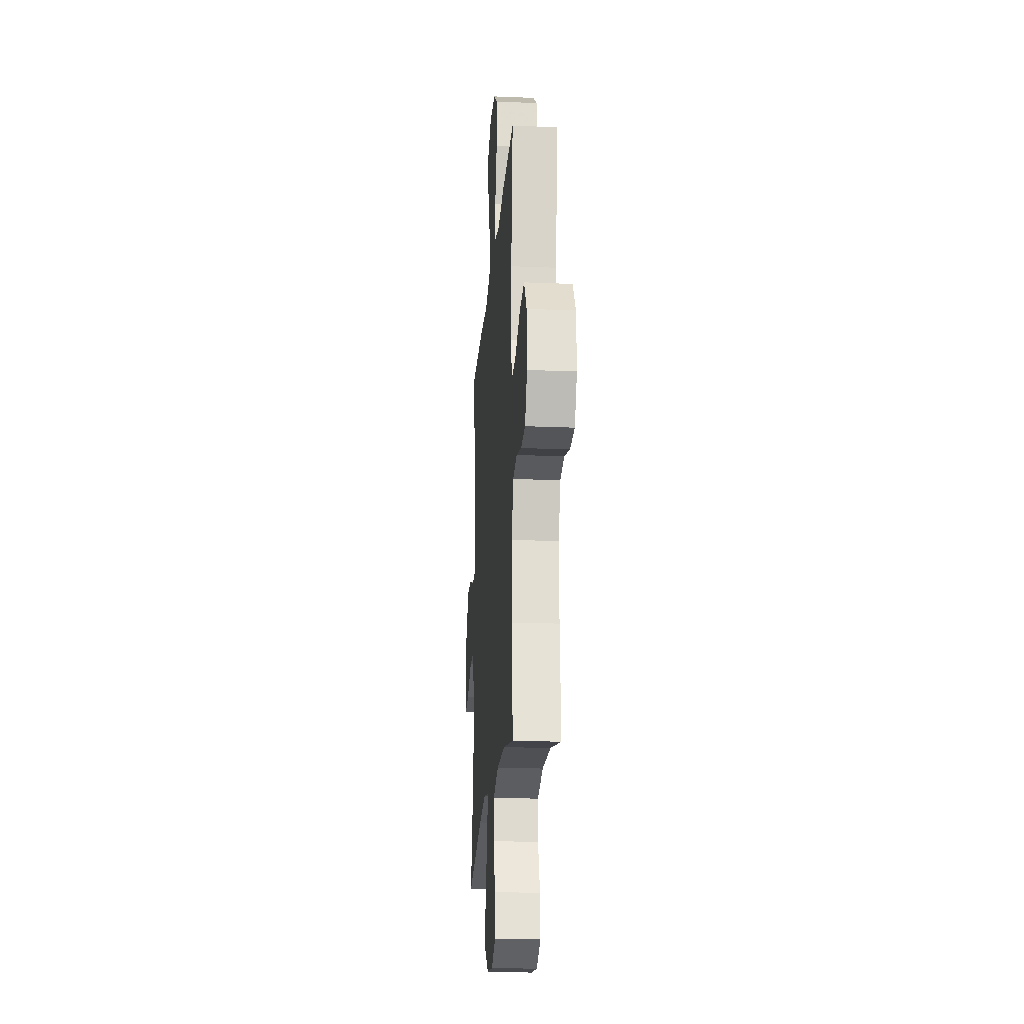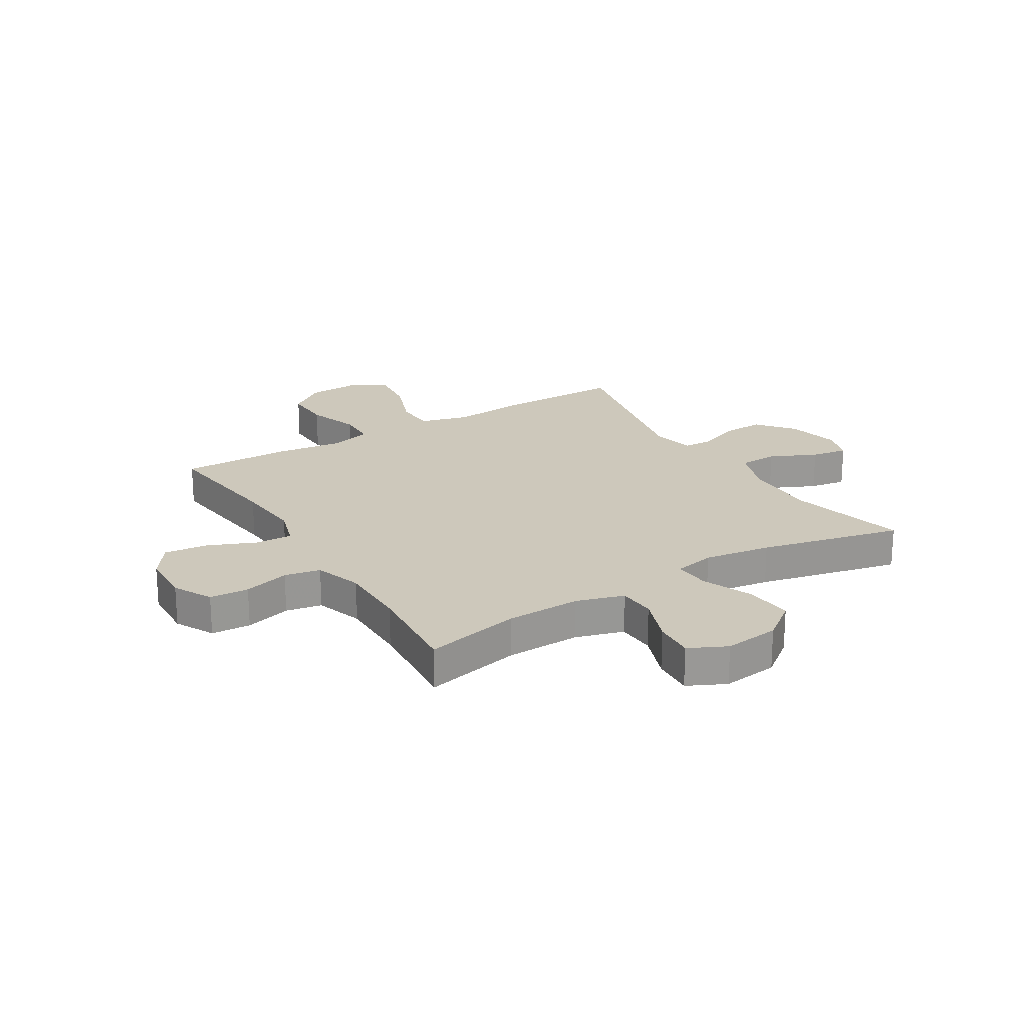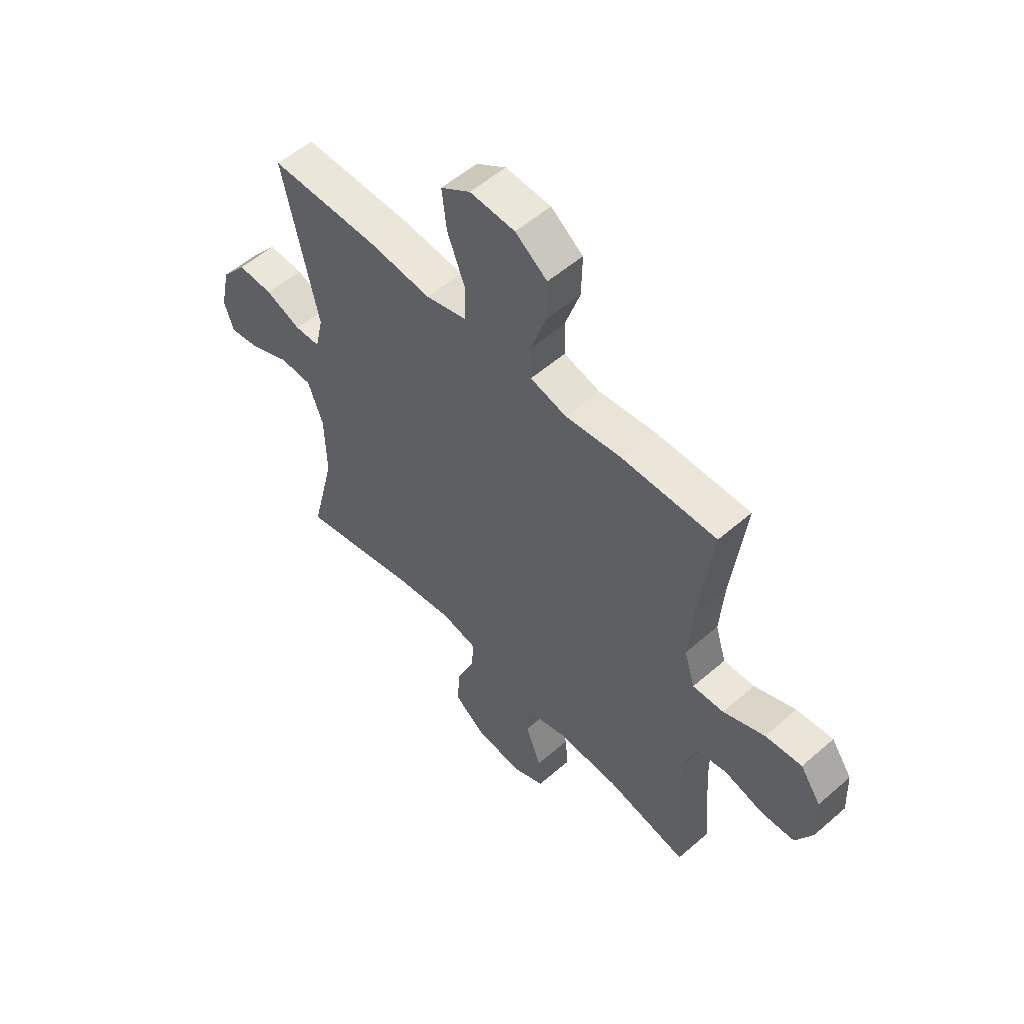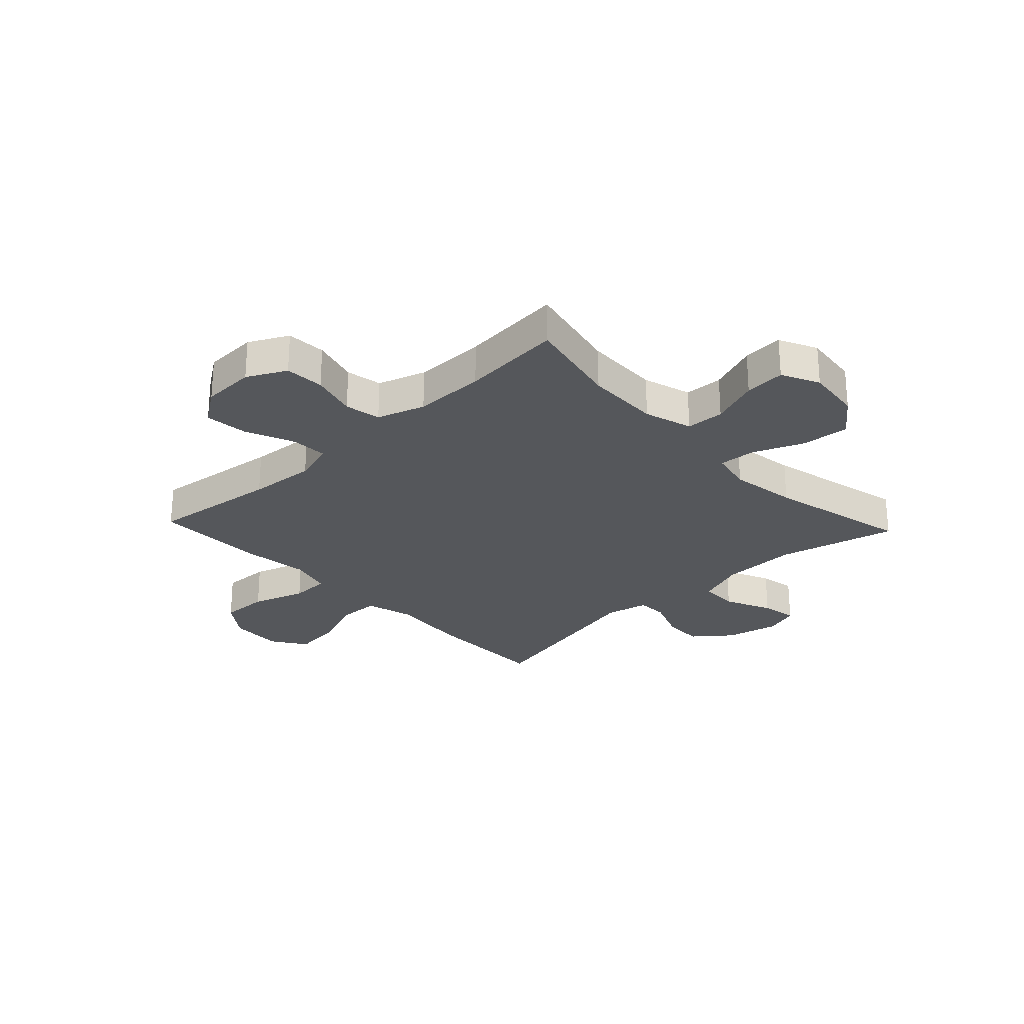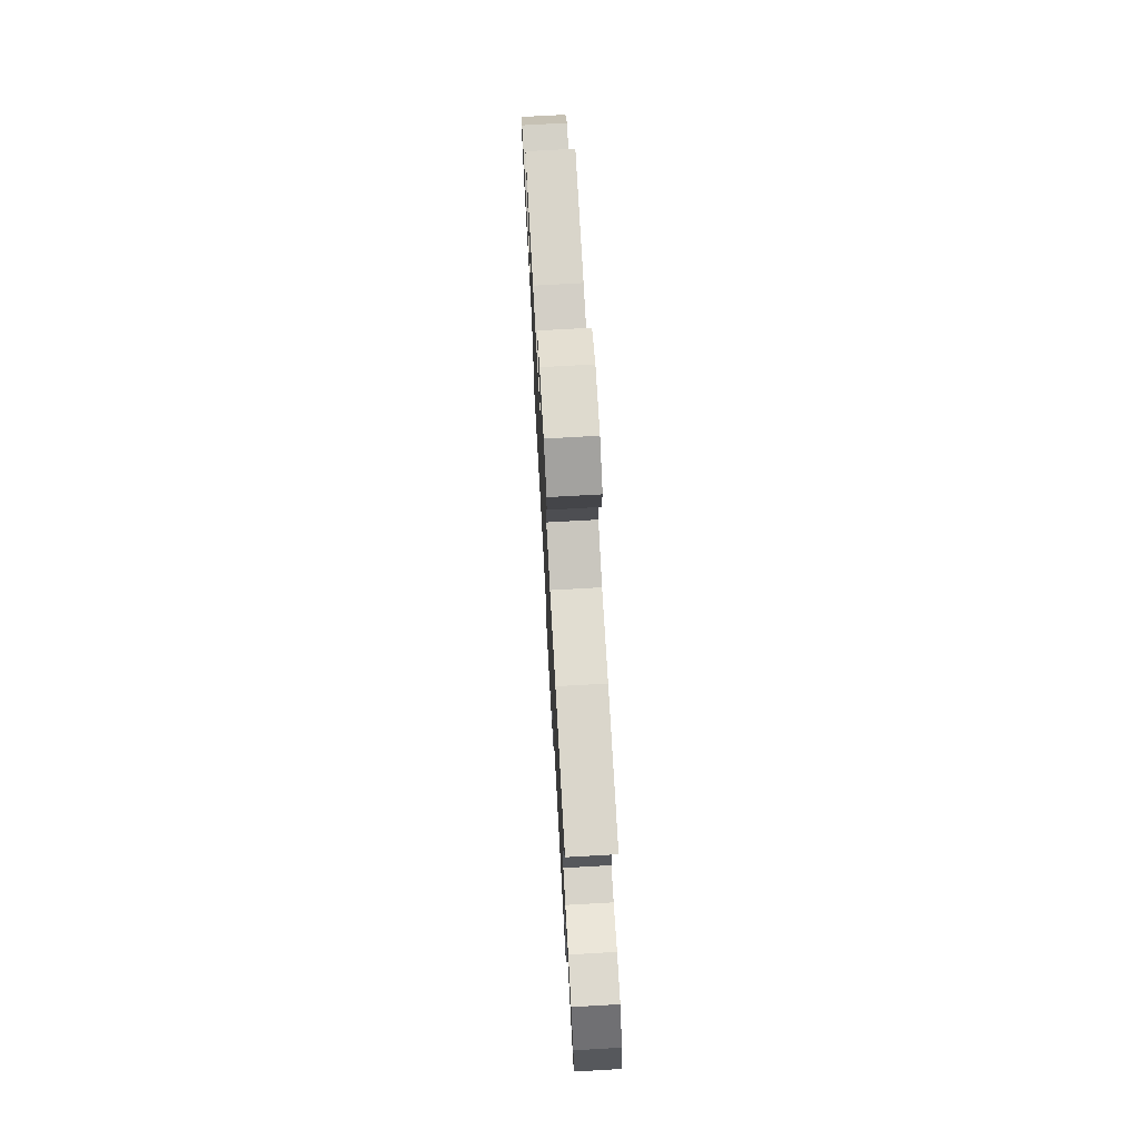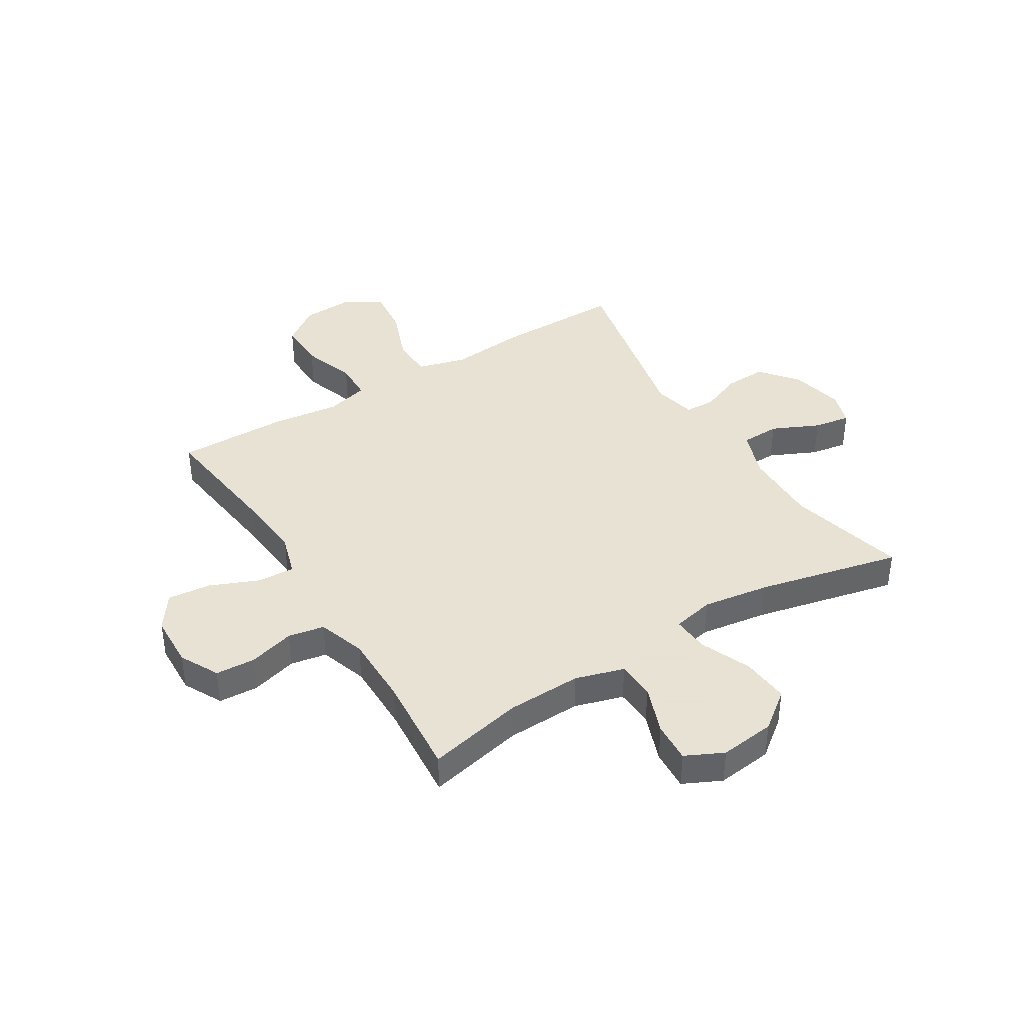
<metadata>
{"format":"obj","ext":"obj","renderer":"f3d","projection":"perspective","resolution":1024,"background":"white","views":[{"elev":-20.8,"azim":85.7,"up":"+Z"},{"elev":21.8,"azim":148.5,"up":"+Y"},{"elev":55.0,"azim":47.5,"up":"+Z"},{"elev":-26.5,"azim":133.3,"up":"+Y"},{"elev":74.1,"azim":-93.2,"up":"+Z"},{"elev":39.7,"azim":148.2,"up":"+Y"}]}
</metadata>
<code>
v 0.5 0.07 -0.5
v 0.327 0.07 -0.462
v 0.192 0.07 -0.458
v 0.105 0.07 -0.484
v 0.102 0.07 -0.553
v 0.135 0.07 -0.641
v 0.14 0.07 -0.714
v 0.072 0.07 -0.747
v -0.028 0.07 -0.735
v -0.096 0.07 -0.683
v -0.089 0.07 -0.597
v -0.051 0.07 -0.505
v -0.047 0.07 -0.439
v -0.122 0.07 -0.423
v -0.243 0.07 -0.441
v -0.5 0.07 -0.5
v -0.448 0.07 -0.286
v -0.451 0.07 -0.149
v -0.483 0.07 -0.061
v -0.553 0.07 -0.059
v -0.637 0.07 -0.098
v -0.703 0.07 -0.109
v -0.723 0.07 -0.047
v -0.702 0.07 0.049
v -0.648 0.07 0.116
v -0.573 0.07 0.113
v -0.497 0.07 0.083
v -0.443 0.07 0.085
v -0.426 0.07 0.162
v -0.5 0.07 0.5
v -0.271 0.07 0.499
v -0.135 0.07 0.486
v -0.047 0.07 0.51
v -0.045 0.07 0.584
v -0.083 0.07 0.683
v -0.093 0.07 0.769
v -0.03 0.07 0.811
v 0.066 0.07 0.806
v 0.134 0.07 0.756
v 0.132 0.07 0.669
v 0.1 0.07 0.573
v 0.102 0.07 0.503
v 0.179 0.07 0.483
v 0.299 0.07 0.498
v 0.5 0.07 0.5
v 0.472 0.07 0.268
v 0.463 0.07 0.147
v 0.486 0.07 0.072
v 0.552 0.07 0.075
v 0.64 0.07 0.112
v 0.718 0.07 0.12
v 0.762 0.07 0.057
v 0.766 0.07 -0.039
v 0.73 0.07 -0.109
v 0.659 0.07 -0.113
v 0.576 0.07 -0.09
v 0.511 0.07 -0.102
v 0.483 0.07 -0.188
v 0.484 0.07 -0.317
v 0.5 0 -0.5
v 0.327 0 -0.462
v 0.192 0 -0.458
v 0.105 0 -0.484
v 0.102 0 -0.553
v 0.135 0 -0.641
v 0.14 0 -0.714
v 0.072 0 -0.747
v -0.028 0 -0.735
v -0.096 0 -0.683
v -0.089 0 -0.597
v -0.051 0 -0.505
v -0.047 0 -0.439
v -0.122 0 -0.423
v -0.243 0 -0.441
v -0.5 0 -0.5
v -0.448 0 -0.286
v -0.451 0 -0.149
v -0.483 0 -0.061
v -0.553 0 -0.059
v -0.637 0 -0.098
v -0.703 0 -0.109
v -0.723 0 -0.047
v -0.702 0 0.049
v -0.648 0 0.116
v -0.573 0 0.113
v -0.497 0 0.083
v -0.443 0 0.085
v -0.426 0 0.162
v -0.5 0 0.5
v -0.271 0 0.499
v -0.135 0 0.486
v -0.047 0 0.51
v -0.045 0 0.584
v -0.083 0 0.683
v -0.093 0 0.769
v -0.03 0 0.811
v 0.066 0 0.806
v 0.134 0 0.756
v 0.132 0 0.669
v 0.1 0 0.573
v 0.102 0 0.503
v 0.179 0 0.483
v 0.299 0 0.498
v 0.5 0 0.5
v 0.472 0 0.268
v 0.463 0 0.147
v 0.486 0 0.072
v 0.552 0 0.075
v 0.64 0 0.112
v 0.718 0 0.12
v 0.762 0 0.057
v 0.766 0 -0.039
v 0.73 0 -0.109
v 0.659 0 -0.113
v 0.576 0 -0.09
v 0.511 0 -0.102
v 0.483 0 -0.188
v 0.484 0 -0.317
f 53 54 55 56
f 53 56 57
f 52 53 57
f 49 50 51 52
f 48 49 52 57
f 47 48 57 58
f 43 44 45 46
f 42 43 46 47
f 38 39 40 41
f 38 41 42
f 37 38 42
f 34 35 36 37
f 33 34 37 42
f 32 33 42 47
f 29 30 31 32
f 28 29 32 47
f 24 25 26 27
f 24 27 28
f 20 21 22 23
f 19 20 23 24
f 15 16 17
f 14 15 17 18
f 13 14 18 19
f 9 10 11 12
f 9 12 13
f 8 9 13
f 5 6 7 8
f 4 5 8 13
f 3 4 13 19
f 59 1 2
f 59 2 3 19
f 28 47 58 59
f 19 24 28 59
f 115 114 113 112
f 116 115 112
f 116 112 111
f 111 110 109 108
f 116 111 108 107
f 117 116 107 106
f 105 104 103 102
f 106 105 102 101
f 100 99 98 97
f 101 100 97
f 101 97 96
f 96 95 94 93
f 101 96 93 92
f 106 101 92 91
f 91 90 89 88
f 106 91 88 87
f 86 85 84 83
f 87 86 83
f 82 81 80 79
f 83 82 79 78
f 76 75 74
f 77 76 74 73
f 78 77 73 72
f 71 70 69 68
f 72 71 68
f 72 68 67
f 67 66 65 64
f 72 67 64 63
f 78 72 63 62
f 61 60 118
f 78 62 61 118
f 118 117 106 87
f 118 87 83 78
f 1 60 61 2
f 2 61 62 3
f 3 62 63 4
f 4 63 64 5
f 5 64 65 6
f 6 65 66 7
f 7 66 67 8
f 8 67 68 9
f 9 68 69 10
f 10 69 70 11
f 11 70 71 12
f 12 71 72 13
f 13 72 73 14
f 14 73 74 15
f 15 74 75 16
f 16 75 76 17
f 17 76 77 18
f 18 77 78 19
f 19 78 79 20
f 20 79 80 21
f 21 80 81 22
f 22 81 82 23
f 23 82 83 24
f 24 83 84 25
f 25 84 85 26
f 26 85 86 27
f 27 86 87 28
f 28 87 88 29
f 29 88 89 30
f 30 89 90 31
f 31 90 91 32
f 32 91 92 33
f 33 92 93 34
f 34 93 94 35
f 35 94 95 36
f 36 95 96 37
f 37 96 97 38
f 38 97 98 39
f 39 98 99 40
f 40 99 100 41
f 41 100 101 42
f 42 101 102 43
f 43 102 103 44
f 44 103 104 45
f 45 104 105 46
f 46 105 106 47
f 47 106 107 48
f 48 107 108 49
f 49 108 109 50
f 50 109 110 51
f 51 110 111 52
f 52 111 112 53
f 53 112 113 54
f 54 113 114 55
f 55 114 115 56
f 56 115 116 57
f 57 116 117 58
f 58 117 118 59
f 59 118 60 1

</code>
